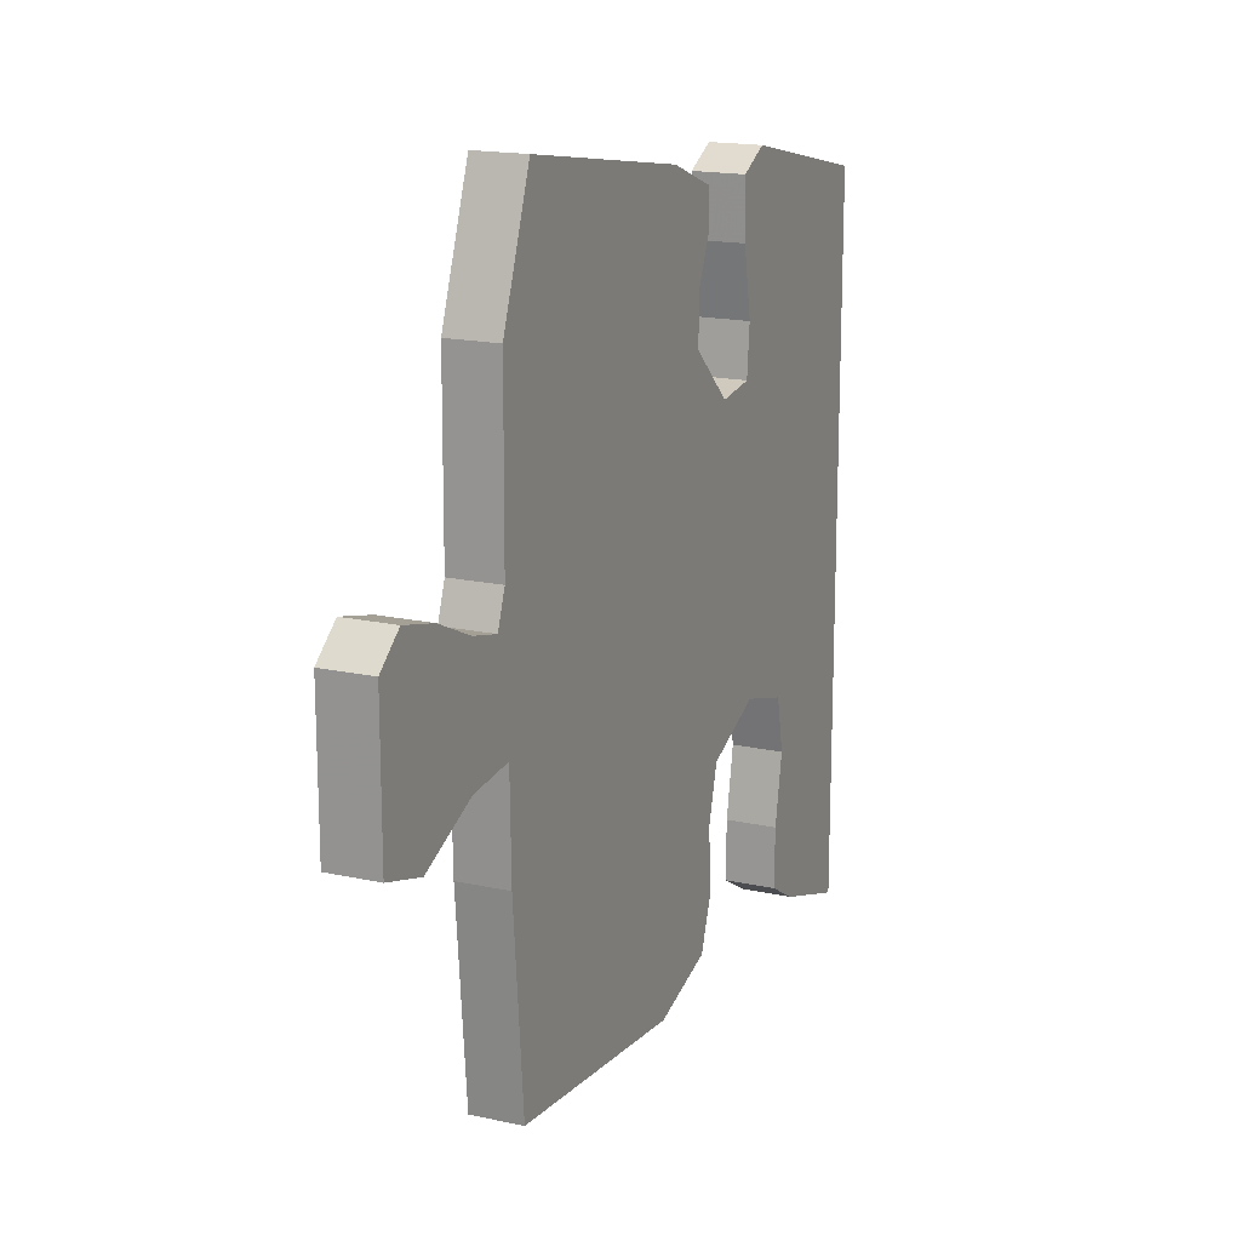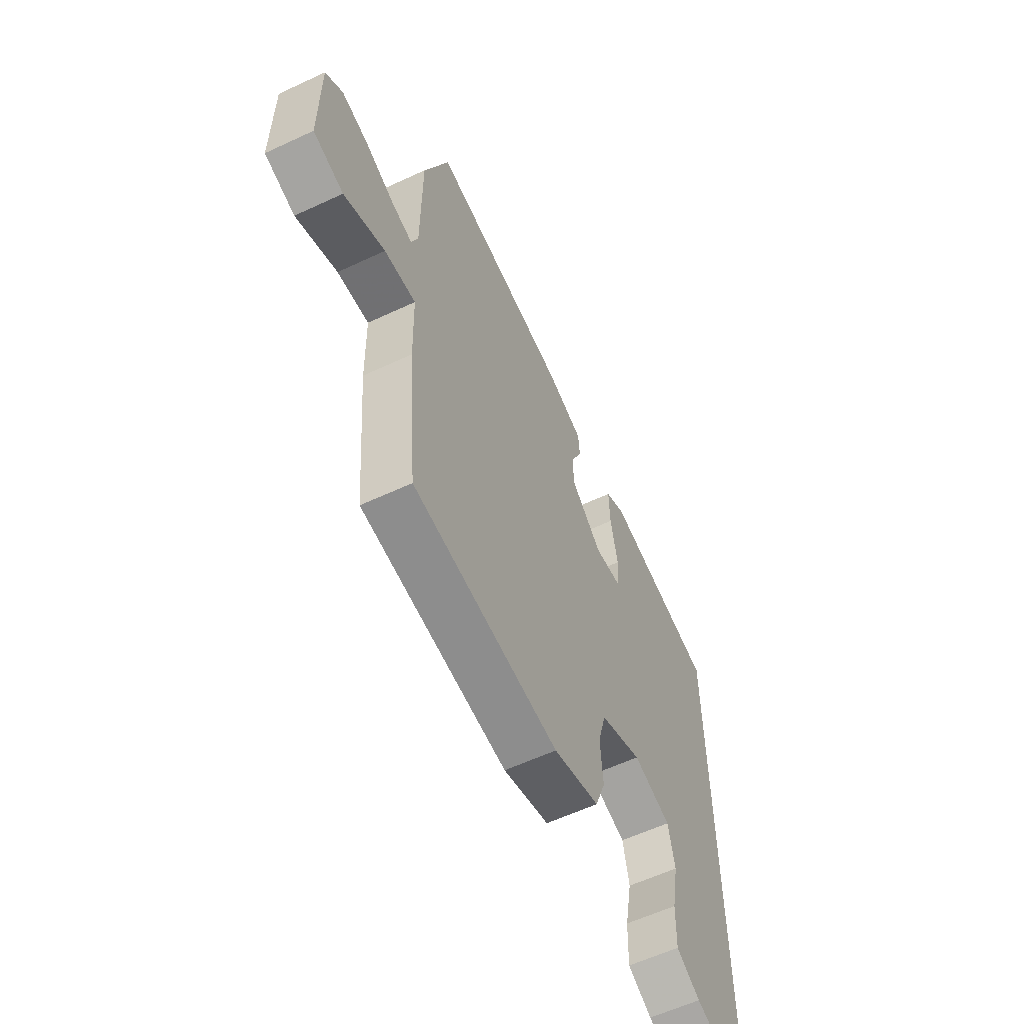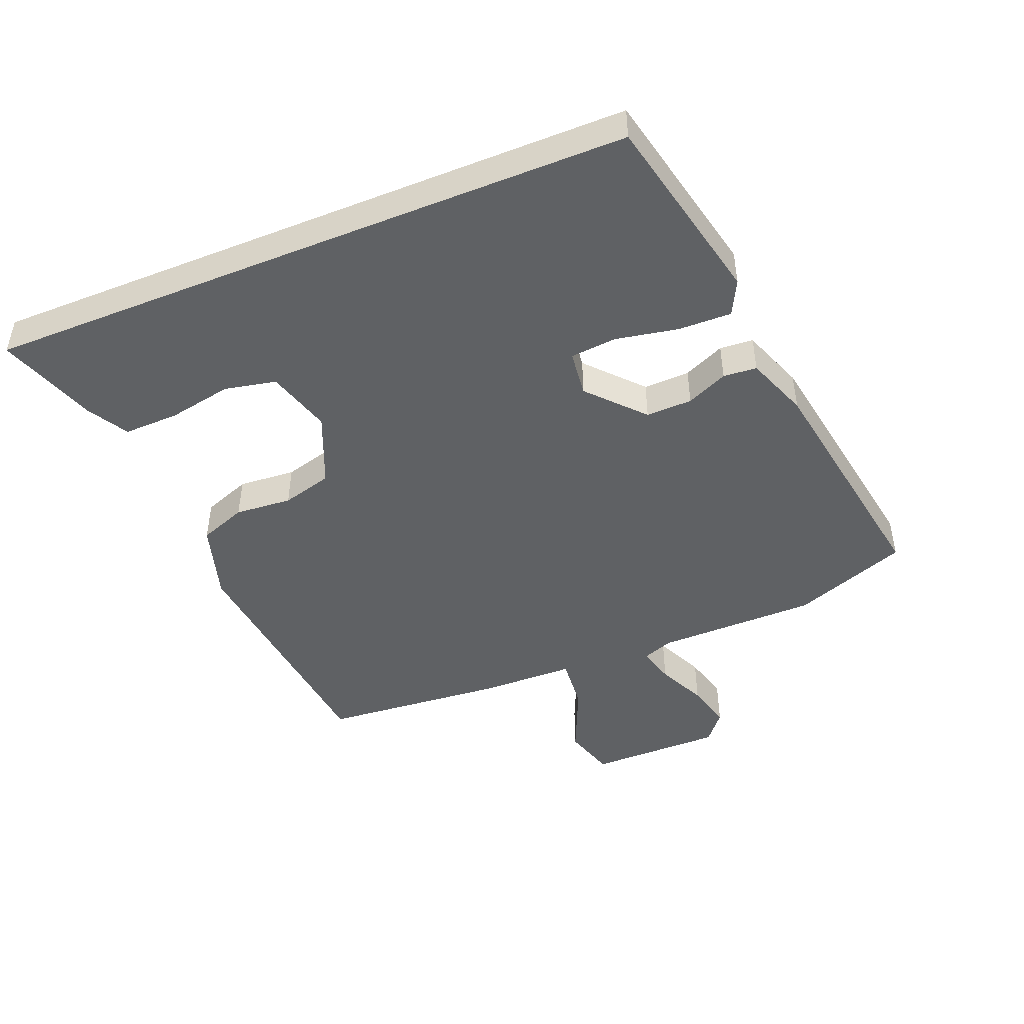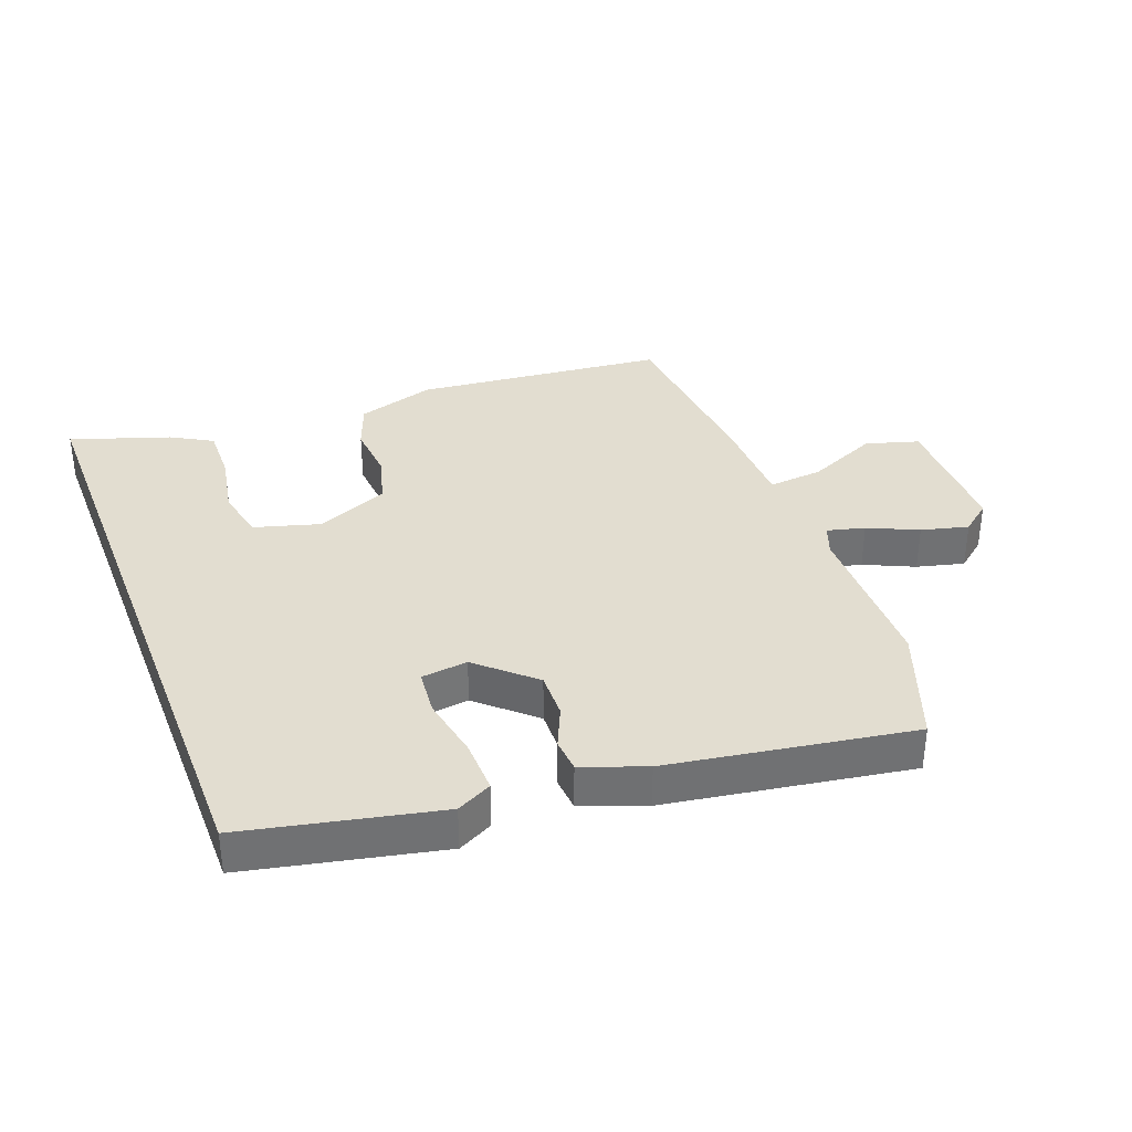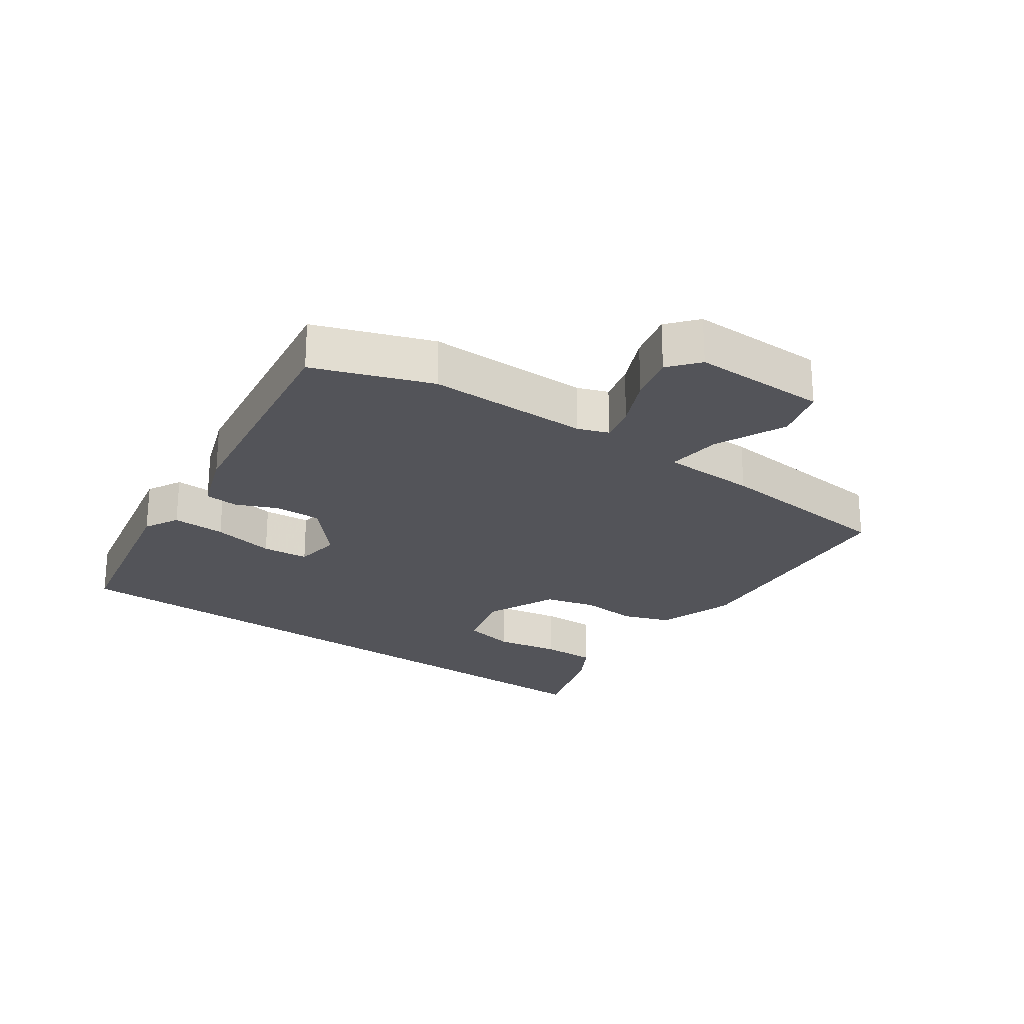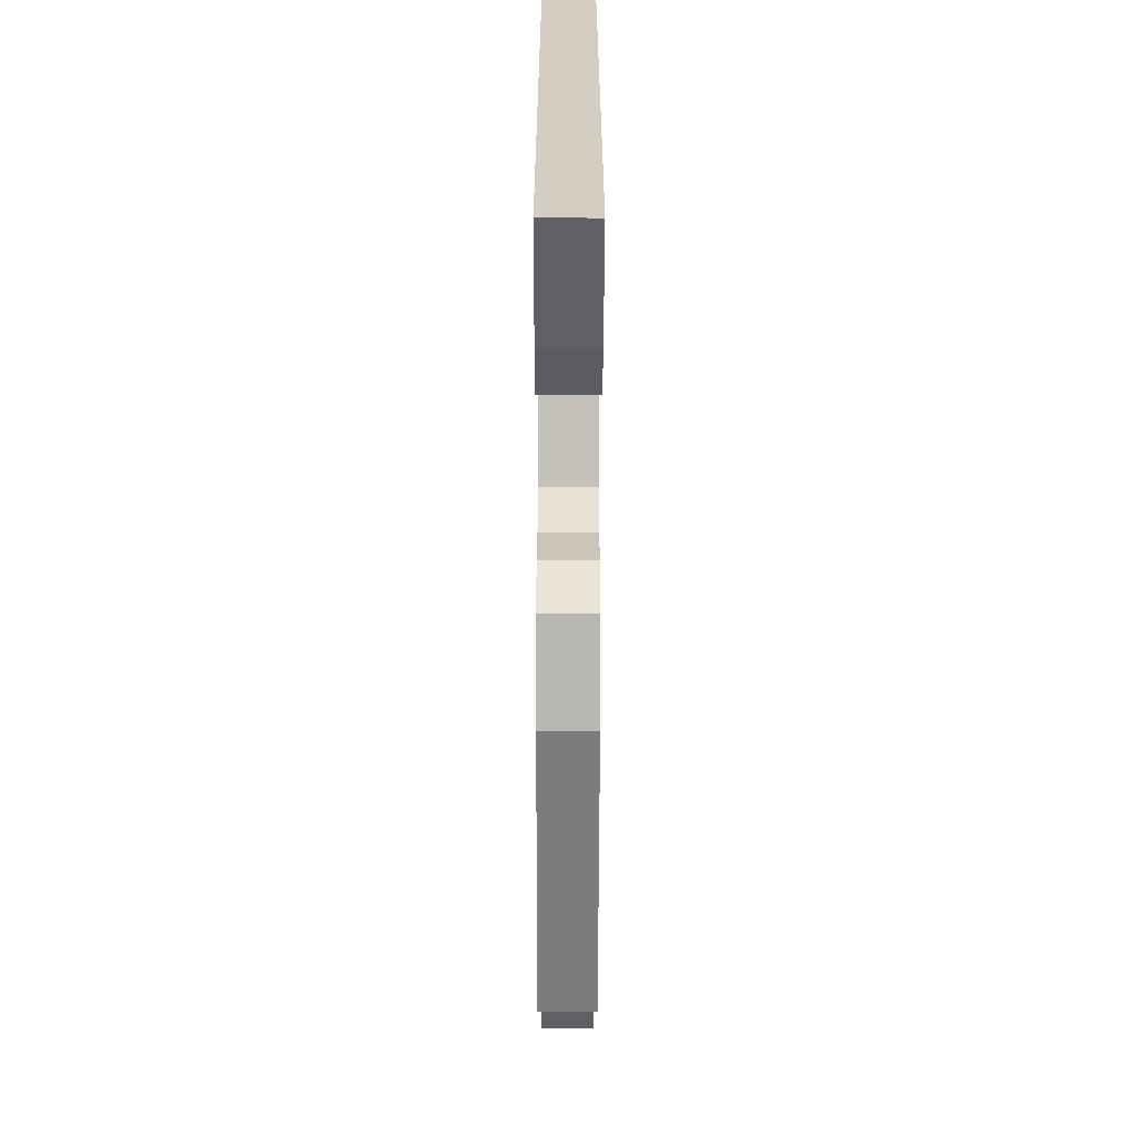
<metadata>
{"format":"obj","ext":"obj","renderer":"f3d","projection":"perspective","resolution":1024,"background":"white","views":[{"elev":17.3,"azim":113.8,"up":"+Z"},{"elev":-59.6,"azim":115.6,"up":"+Z"},{"elev":-46.4,"azim":-67.8,"up":"+Y"},{"elev":35.2,"azim":-21.0,"up":"+Y"},{"elev":-23.8,"azim":54.1,"up":"+Y"},{"elev":-64.8,"azim":-90.1,"up":"+Z"}]}
</metadata>
<code>
v -0.5 0.07 -0.561
v -0.5 0.07 0.47
v -0.196 0.07 0.536
v -0.141 0.07 0.508
v -0.143 0.07 0.424
v -0.162 0.07 0.325
v -0.155 0.07 0.252
v -0.082 0.07 0.243
v 0.004 0.07 0.321
v 0.002 0.07 0.394
v -0.027 0.07 0.459
v -0.023 0.07 0.512
v 0.076 0.07 0.549
v 0.458 0.07 0.611
v 0.526 0.07 0.429
v 0.528 0.07 0.175
v 0.546 0.07 0.127
v 0.605 0.07 0.142
v 0.683 0.07 0.178
v 0.757 0.07 0.197
v 0.804 0.07 0.159
v 0.804 0.07 -0.053
v 0.721 0.07 -0.078
v 0.609 0.07 -0.029
v 0.523 0.07 -0.021
v 0.52 0.07 -0.17
v 0.495 0.07 -0.461
v 0.1 0.07 -0.502
v -0.024 0.07 -0.464
v -0.052 0.07 -0.389
v -0.045 0.07 -0.299
v -0.067 0.07 -0.219
v -0.181 0.07 -0.171
v -0.284 0.07 -0.201
v -0.301 0.07 -0.283
v -0.282 0.07 -0.384
v -0.28 0.07 -0.471
v -0.344 0.07 -0.508
v -0.5 0 -0.561
v -0.5 0 0.47
v -0.196 0 0.536
v -0.141 0 0.508
v -0.143 0 0.424
v -0.162 0 0.325
v -0.155 0 0.252
v -0.082 0 0.243
v 0.004 0 0.321
v 0.002 0 0.394
v -0.027 0 0.459
v -0.023 0 0.512
v 0.076 0 0.549
v 0.458 0 0.611
v 0.526 0 0.429
v 0.528 0 0.175
v 0.546 0 0.127
v 0.605 0 0.142
v 0.683 0 0.178
v 0.757 0 0.197
v 0.804 0 0.159
v 0.804 0 -0.053
v 0.721 0 -0.078
v 0.609 0 -0.029
v 0.523 0 -0.021
v 0.52 0 -0.17
v 0.495 0 -0.461
v 0.1 0 -0.502
v -0.024 0 -0.464
v -0.052 0 -0.389
v -0.045 0 -0.299
v -0.067 0 -0.219
v -0.181 0 -0.171
v -0.284 0 -0.201
v -0.301 0 -0.283
v -0.282 0 -0.384
v -0.28 0 -0.471
v -0.344 0 -0.508
f 35 36 37 38
f 35 38 1 2
f 34 35 2 3
f 33 34 3
f 28 29 30 31
f 28 31 32
f 25 26 27 28
f 25 28 32
f 21 22 23 24
f 21 24 25
f 18 19 20 21
f 17 18 21 25
f 16 17 25 32
f 10 11 12 13
f 9 10 13 14
f 8 9 14 15
f 3 4 5 6
f 3 6 7
f 33 3 7
f 32 33 7 8
f 8 15 16 32
f 76 75 74 73
f 40 39 76 73
f 41 40 73 72
f 41 72 71
f 69 68 67 66
f 70 69 66
f 66 65 64 63
f 70 66 63
f 62 61 60 59
f 63 62 59
f 59 58 57 56
f 63 59 56 55
f 70 63 55 54
f 51 50 49 48
f 52 51 48 47
f 53 52 47 46
f 44 43 42 41
f 45 44 41
f 45 41 71
f 46 45 71 70
f 70 54 53 46
f 1 39 40 2
f 2 40 41 3
f 3 41 42 4
f 4 42 43 5
f 5 43 44 6
f 6 44 45 7
f 7 45 46 8
f 8 46 47 9
f 9 47 48 10
f 10 48 49 11
f 11 49 50 12
f 12 50 51 13
f 13 51 52 14
f 14 52 53 15
f 15 53 54 16
f 16 54 55 17
f 17 55 56 18
f 18 56 57 19
f 19 57 58 20
f 20 58 59 21
f 21 59 60 22
f 22 60 61 23
f 23 61 62 24
f 24 62 63 25
f 25 63 64 26
f 26 64 65 27
f 27 65 66 28
f 28 66 67 29
f 29 67 68 30
f 30 68 69 31
f 31 69 70 32
f 32 70 71 33
f 33 71 72 34
f 34 72 73 35
f 35 73 74 36
f 36 74 75 37
f 37 75 76 38
f 38 76 39 1

</code>
